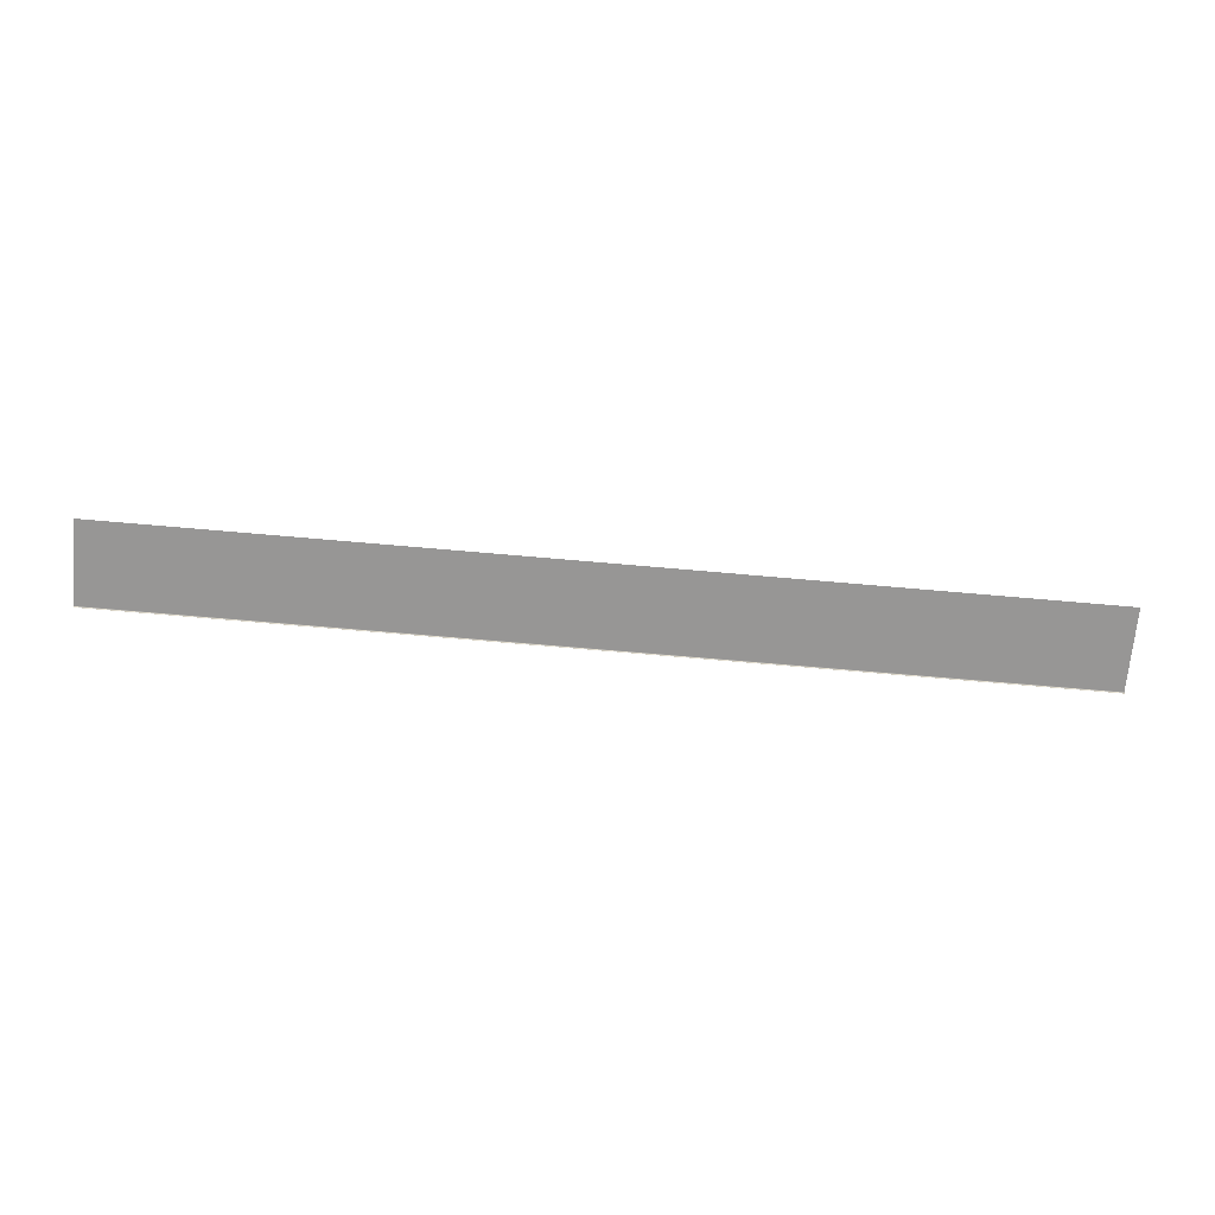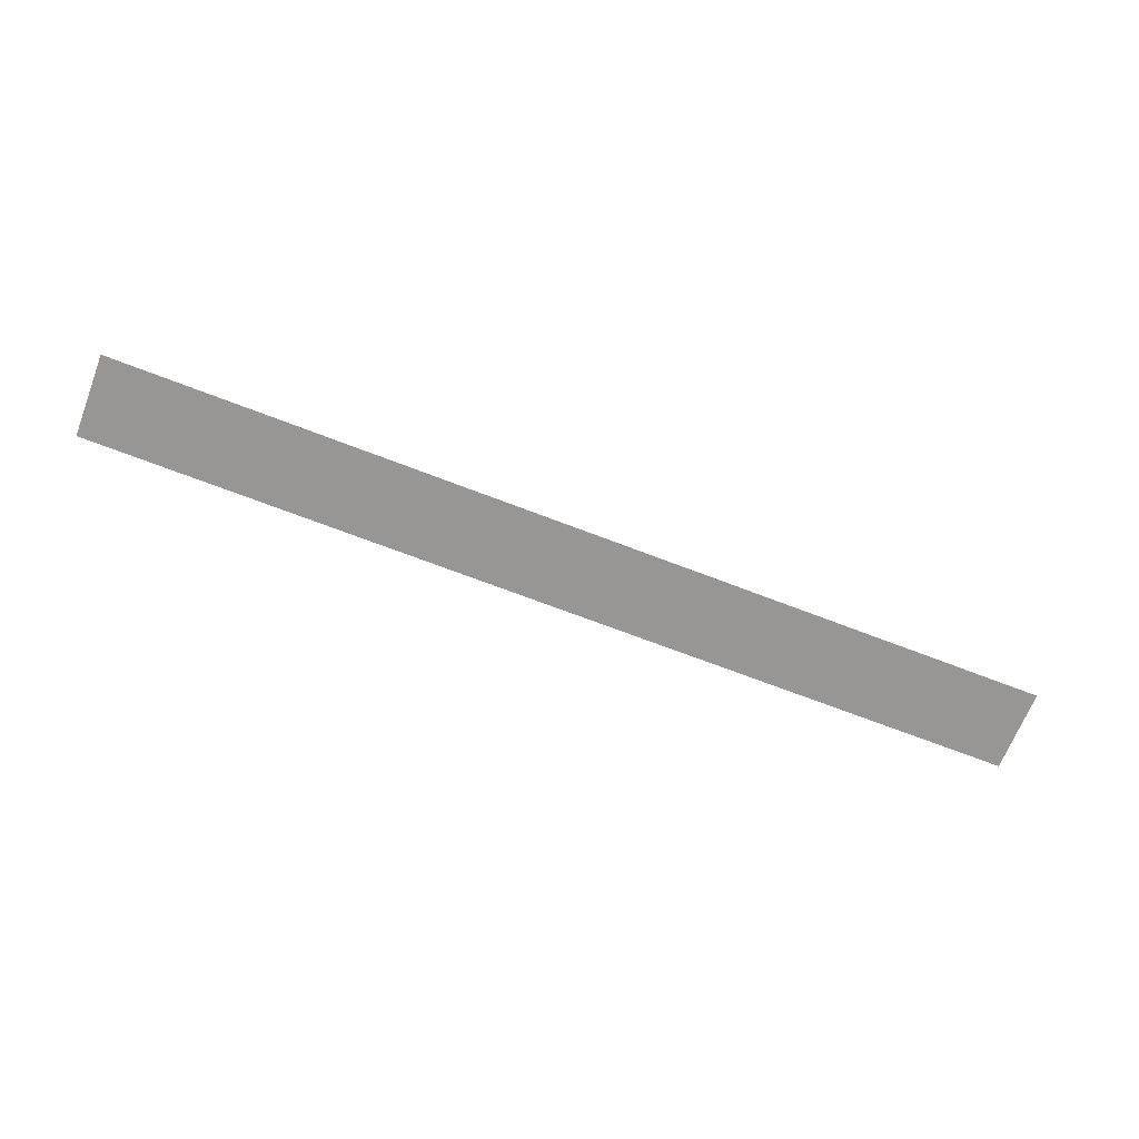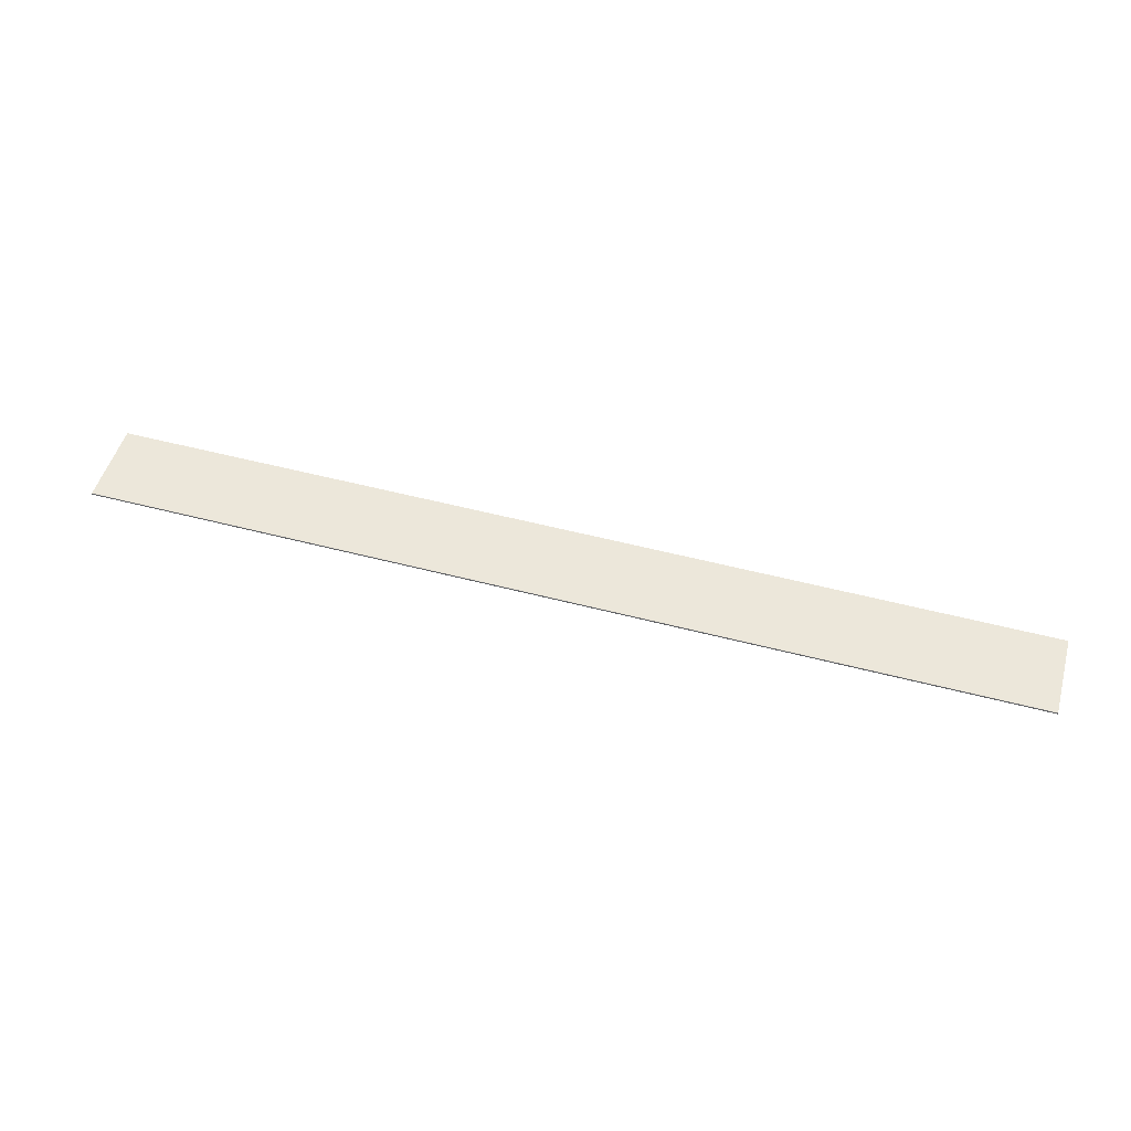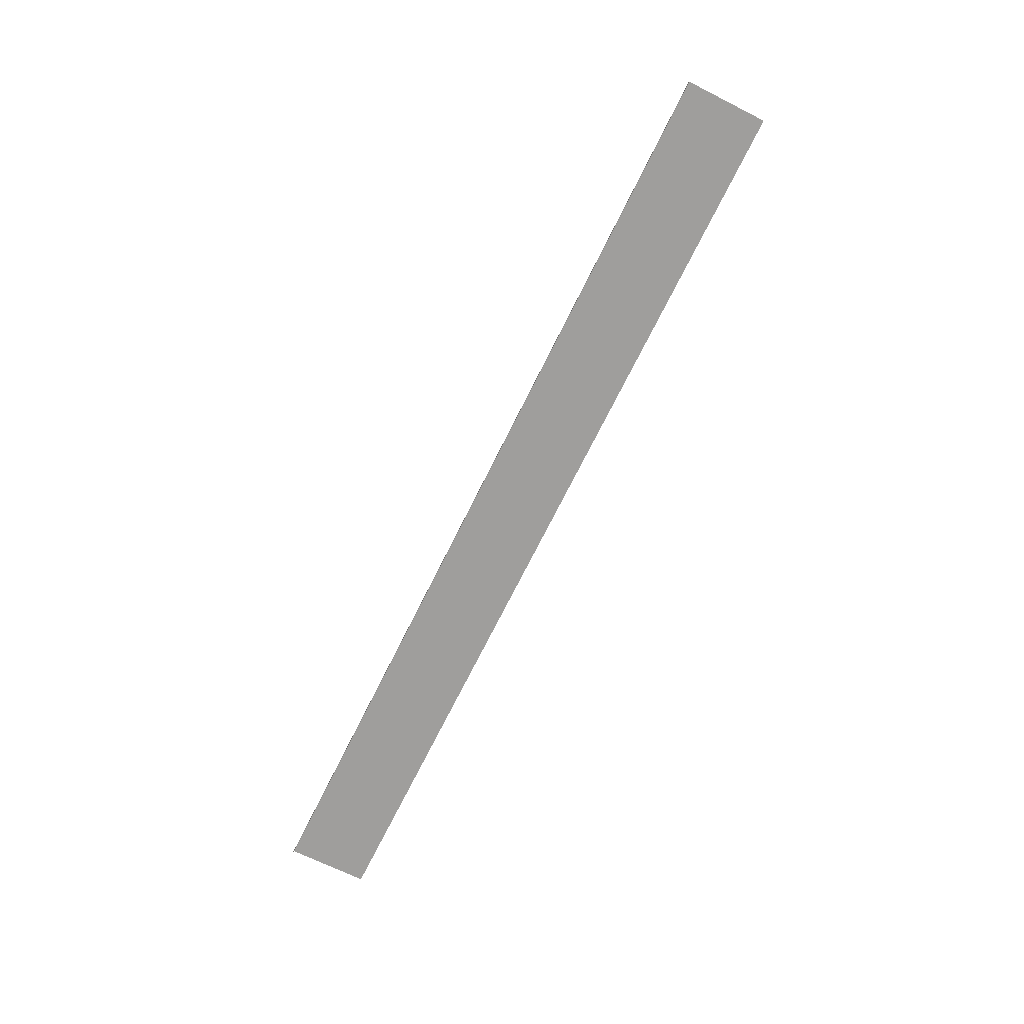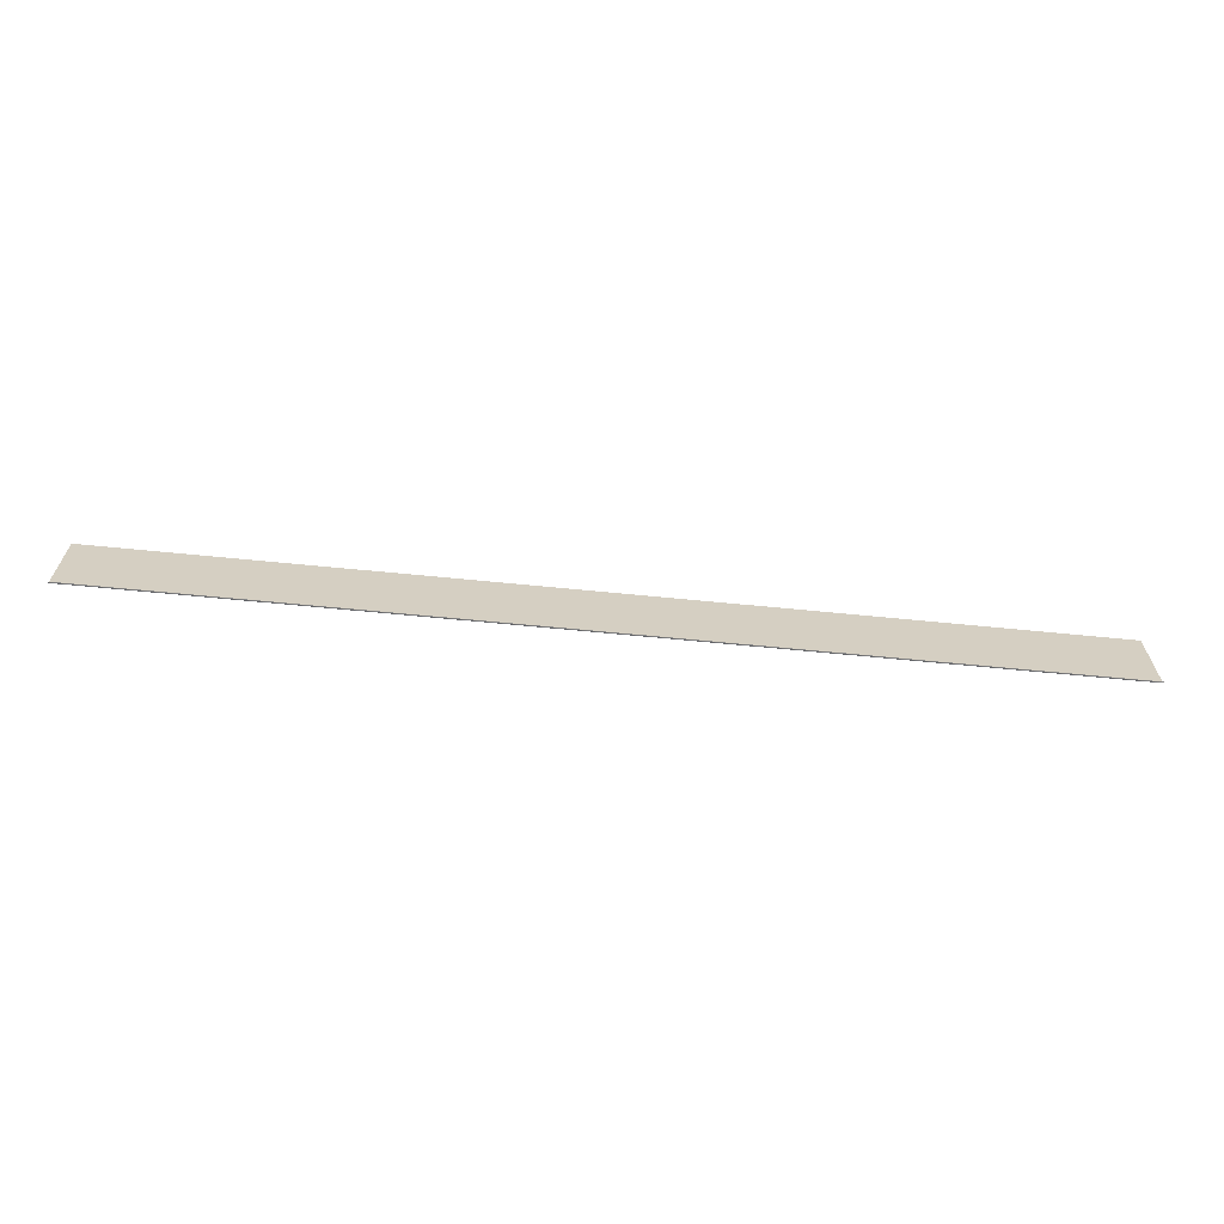
<metadata>
{"format":"obj","ext":"obj","renderer":"f3d","projection":"perspective","resolution":1024,"background":"white","views":[{"elev":-68.0,"azim":-5.1,"up":"+Y"},{"elev":-67.9,"azim":158.7,"up":"+Y"},{"elev":51.4,"azim":-164.0,"up":"+Y"},{"elev":-71.1,"azim":-116.3,"up":"+Y"},{"elev":-64.7,"azim":-5.7,"up":"+Z"}]}
</metadata>
<code>
g ground06
v -0.000679 15.71 -80.97
v -28.93 15.72 -80.93
v -28.93 15.71 -80.97
v -0.000679 15.72 -80.93
v -28.89 15.72 -75.87
v -0.000679 15.72 -75.87
v 28.89 15.72 -75.87
v 28.93 15.72 -80.93
v 28.93 15.71 -80.97
v -0.000679 15.67 -80.98
v 28.93 15.67 -80.98
v 28.93 15.71 -80.97
v 28.93 15.62 -80.98
v -0.000679 15.71 -80.97
v -0.000679 15.62 -80.98
v -28.93 15.71 -80.97
v -28.93 15.62 -80.98
v -28.93 15.67 -80.98
g ground06_0
f 3 2 1
f 2 4 1
f 4 2 5
f 6 4 5
f 4 6 7
f 8 4 7
f 4 8 1
f 8 9 1
f 12 11 10
f 11 13 10
f 14 12 10
f 13 15 10
f 16 14 10
f 15 17 10
f 18 16 10
f 17 18 10

</code>
